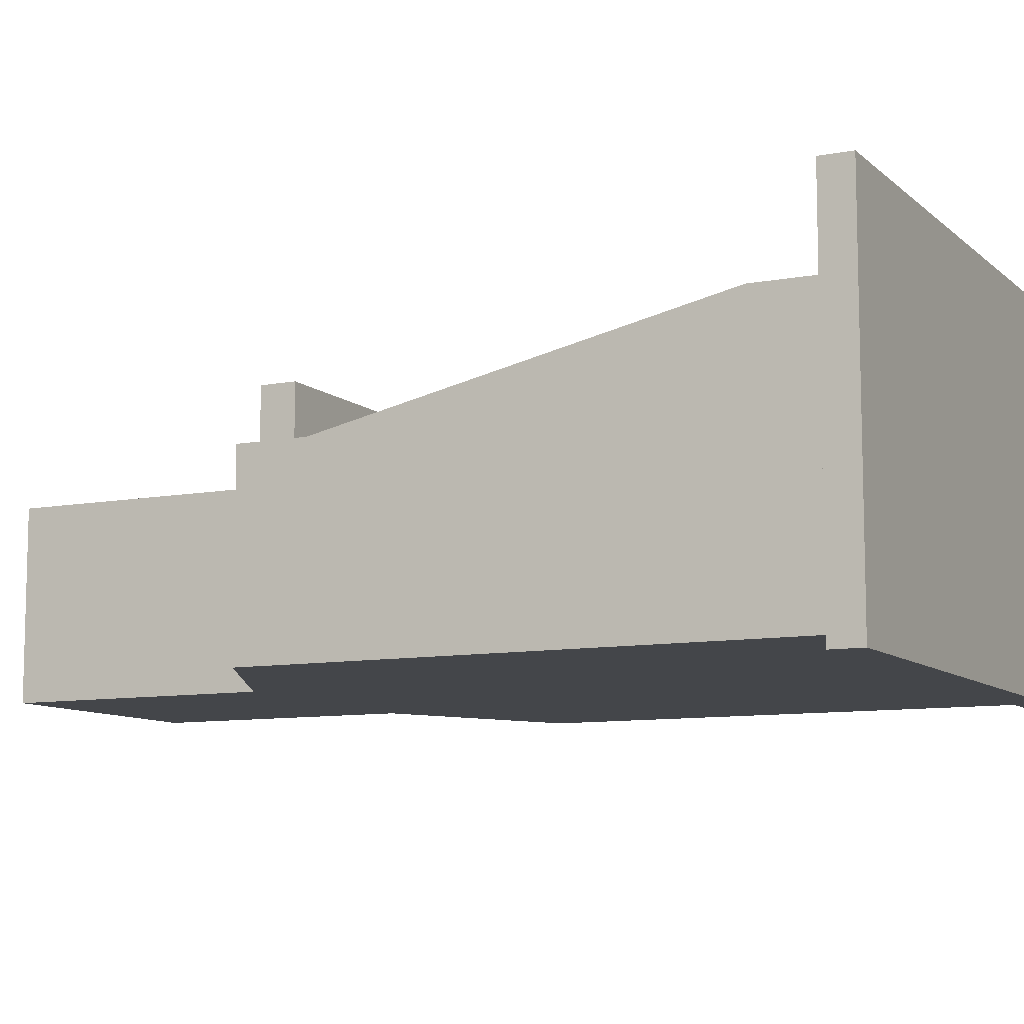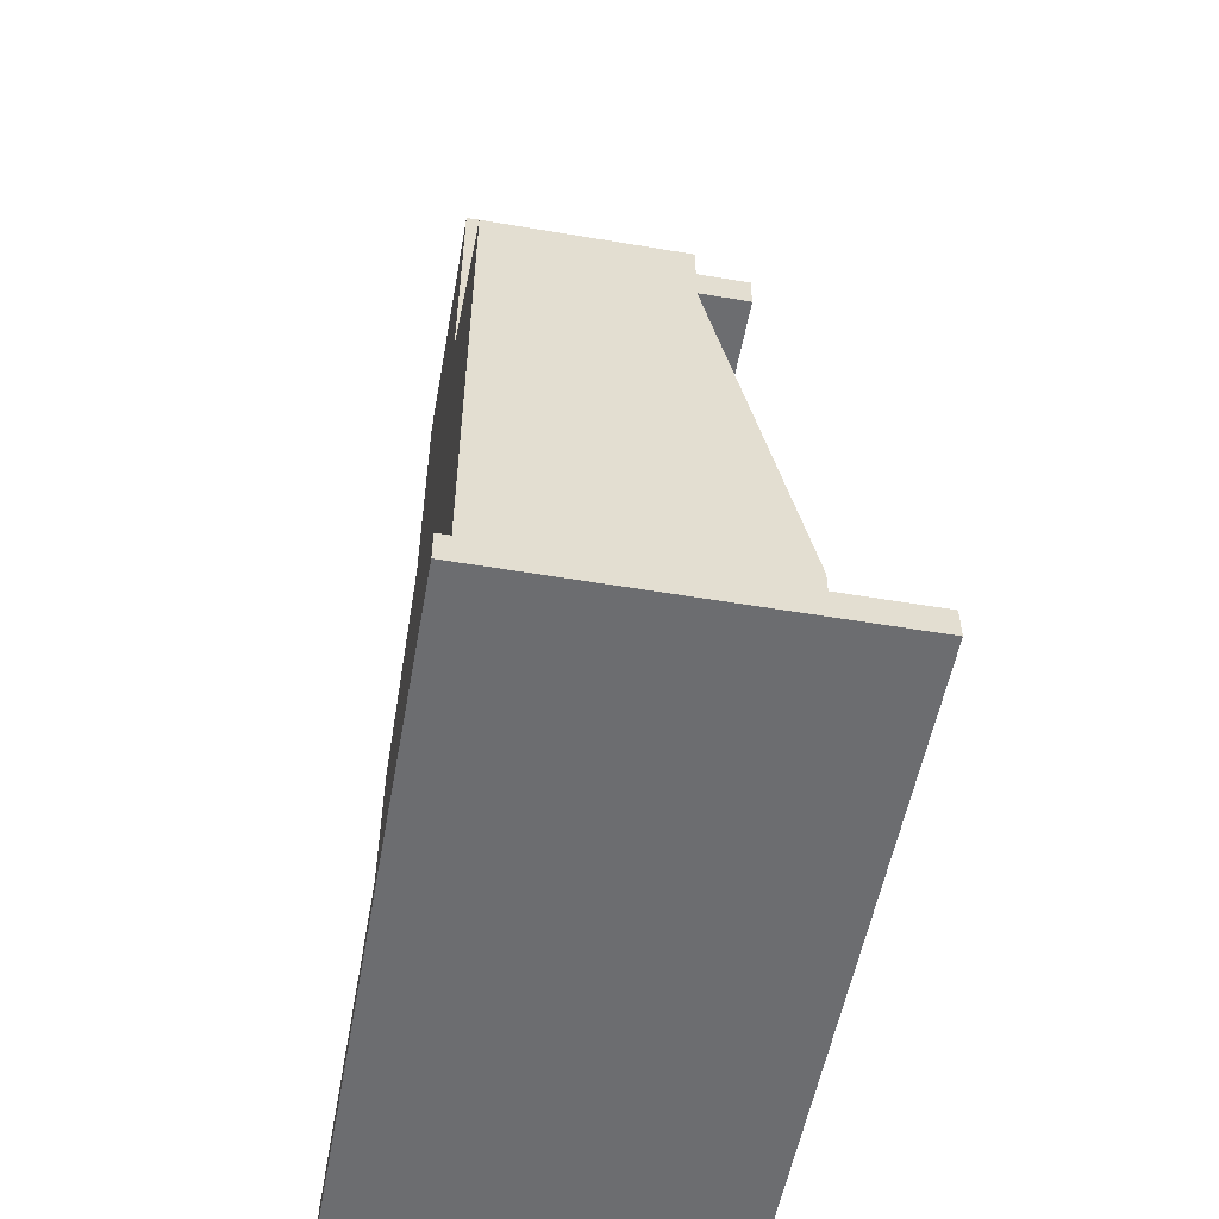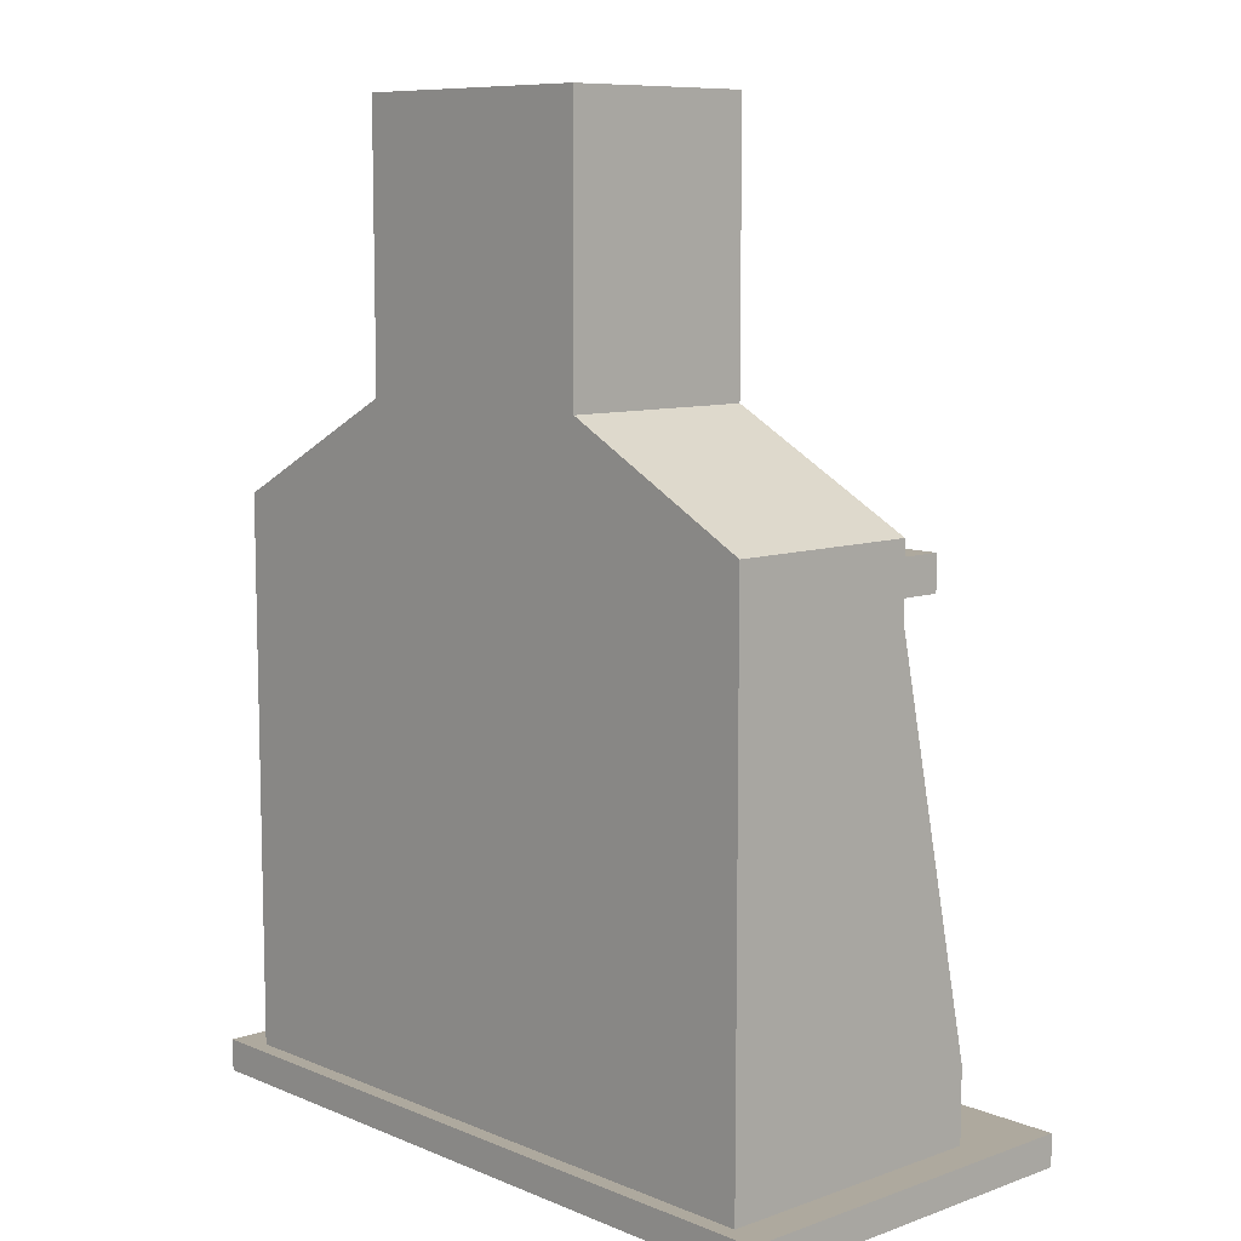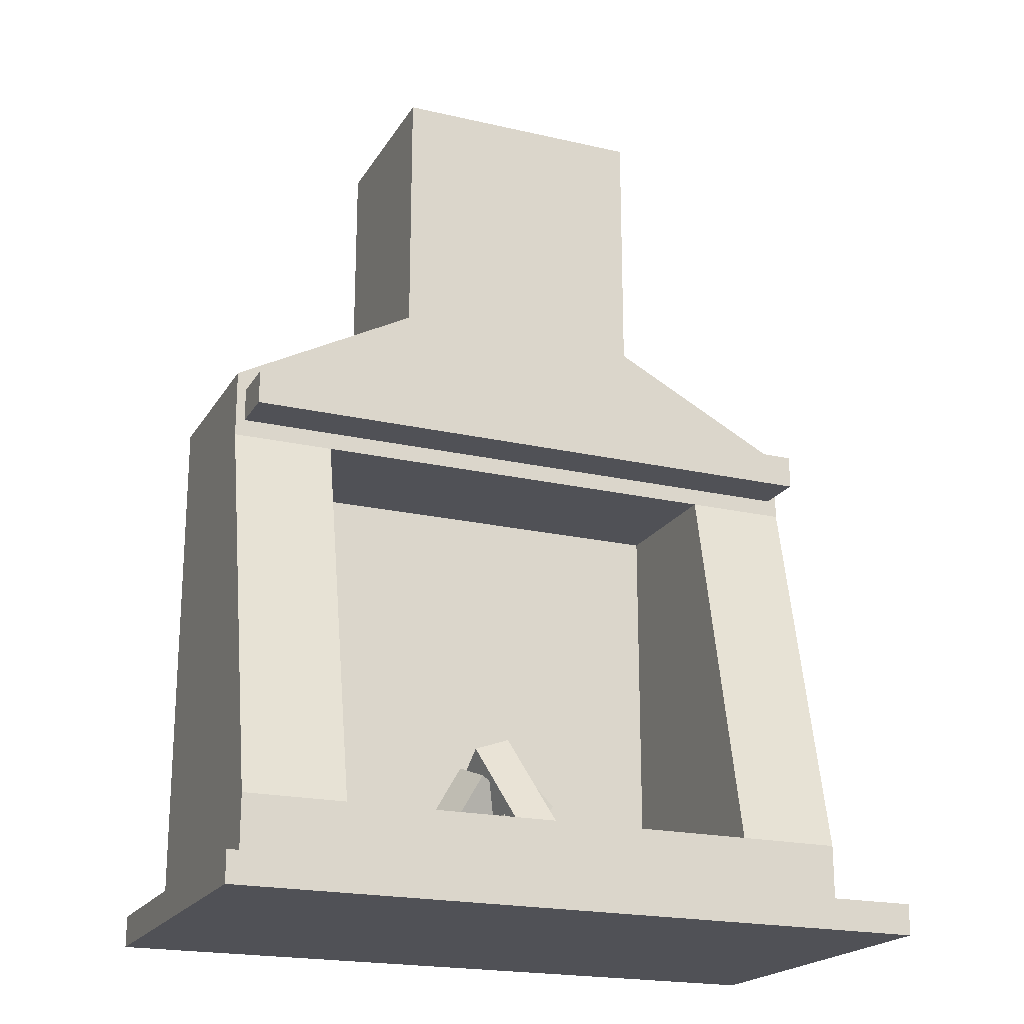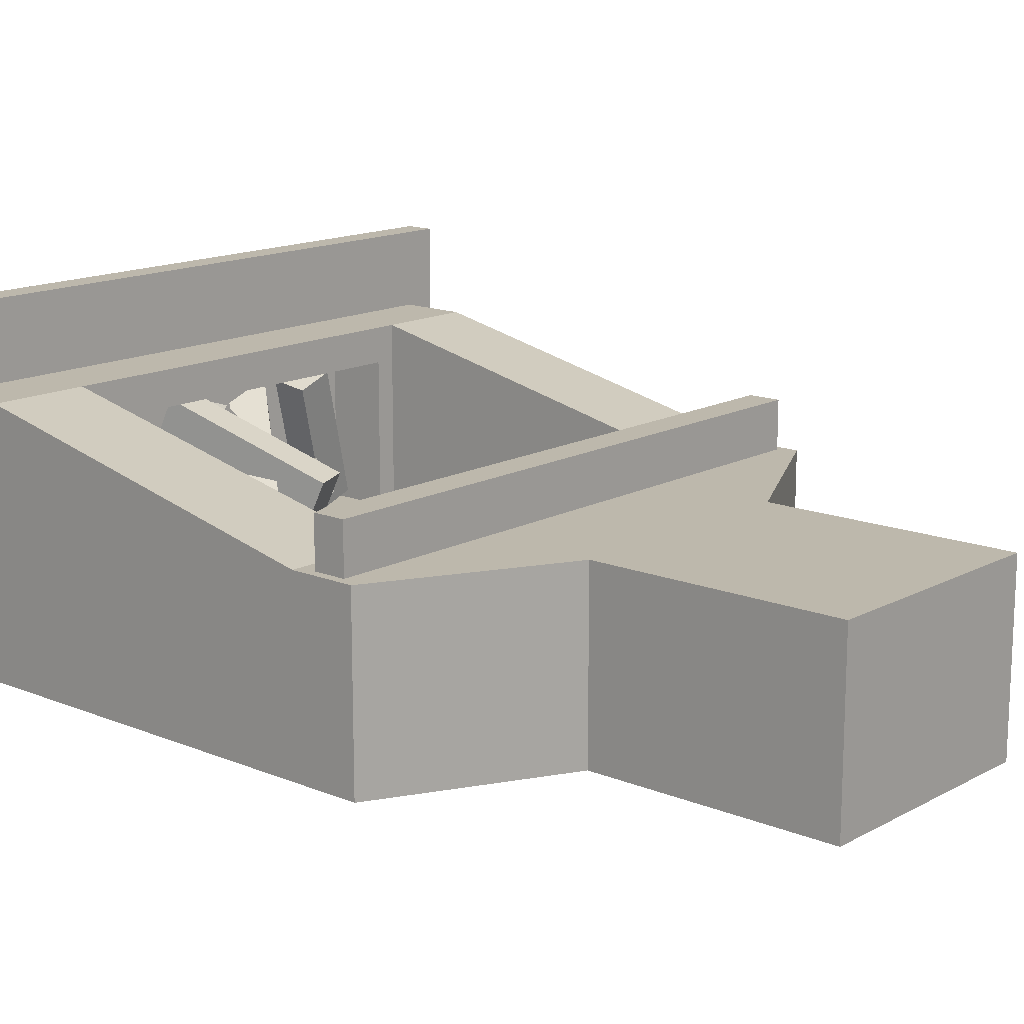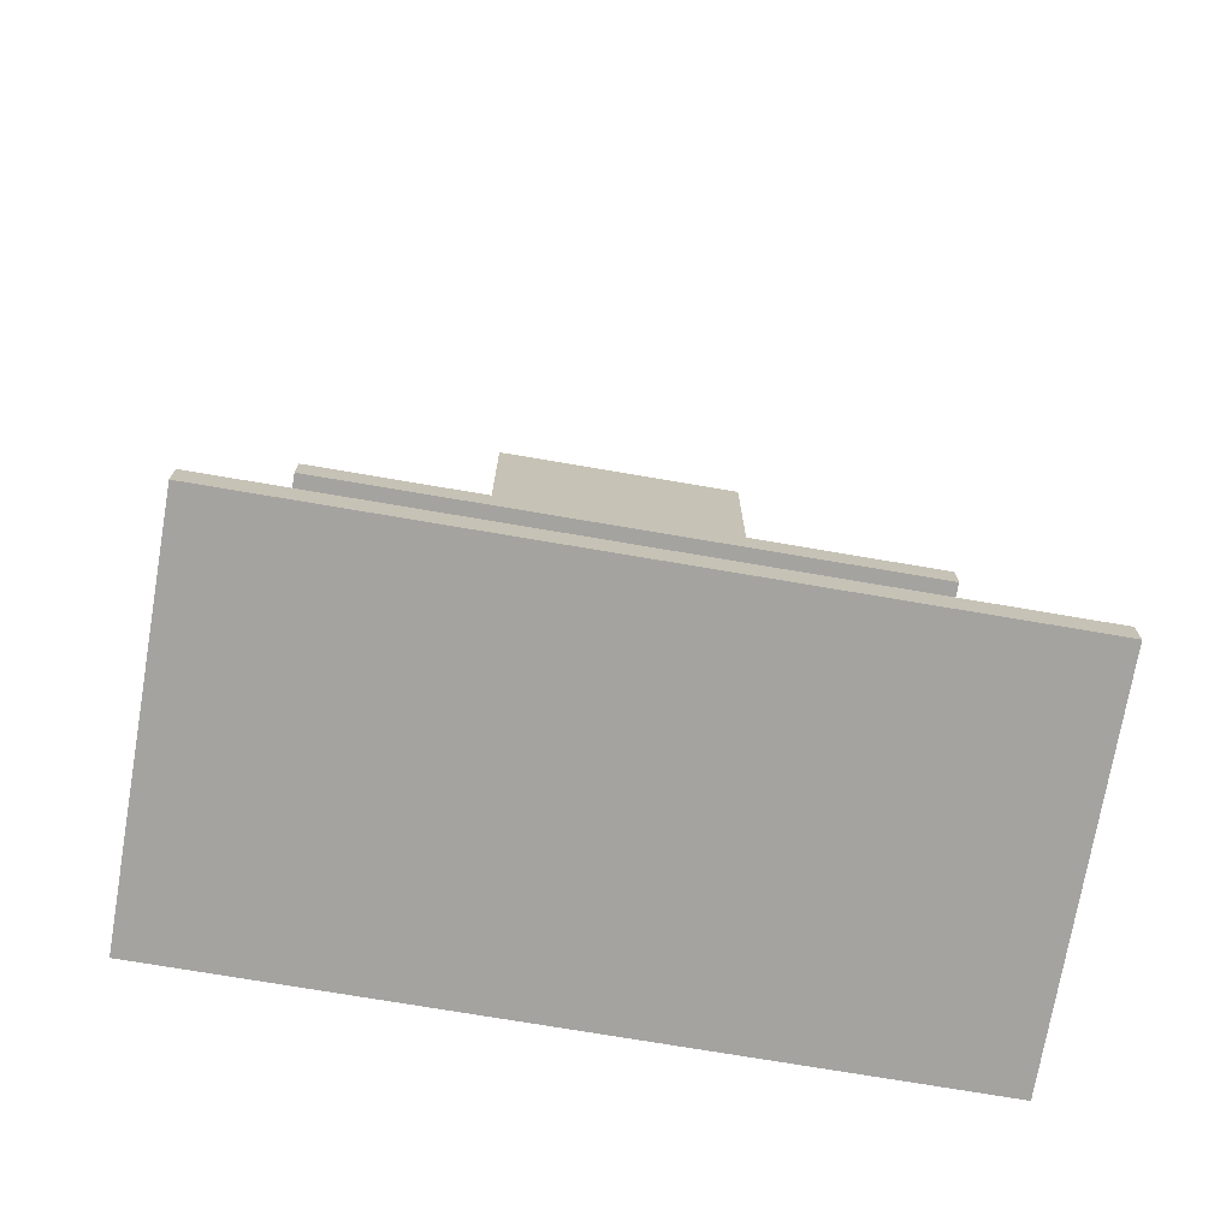
<metadata>
{"format":"obj","ext":"obj","renderer":"f3d","projection":"perspective","resolution":1024,"background":"white","views":[{"elev":-9.5,"azim":-63.4,"up":"+Z"},{"elev":-54.0,"azim":-100.2,"up":"+Y"},{"elev":9.0,"azim":-132.9,"up":"+Y"},{"elev":-20.4,"azim":-22.8,"up":"+Y"},{"elev":14.8,"azim":131.2,"up":"+Z"},{"elev":-72.9,"azim":-9.7,"up":"+Y"}]}
</metadata>
<code>
v -0.9626 0.1483 -0.3989
v -0.7612 0.1473 -0.4735
v -0.6737 0.2853 0.3801
v -0.4722 0.2843 0.3056
v -0.6849 0.4972 0.347
v -0.4834 0.4963 0.2725
v -0.9739 0.3603 -0.432
v -0.7724 0.3593 -0.5066
v -0.5589 0.1842 -0.1731
v -0.3774 0.1096 -0.2604
v -0.1767 0.9151 -0.003289
v 0.004853 0.8405 -0.09054
v -0.2374 0.9914 -0.1948
v -0.05581 0.9167 -0.282
v -0.6196 0.2605 -0.3646
v -0.4381 0.1858 -0.4519
v 0.1341 0.2257 0.3369
v 0.3359 0.2986 0.3264
v -0.1954 1.08 -0.06435
v 0.006368 1.153 -0.07482
v -0.1751 0.996 -0.2608
v 0.02667 1.069 -0.2713
v 0.1544 0.1413 0.1404
v 0.3562 0.2142 0.1299
v -0.4275 0.2465 0.2758
v -0.2689 0.1033 0.2549
v 0.1566 0.9523 -0.1251
v 0.3153 0.809 -0.1461
v 0.08433 0.9009 -0.3208
v 0.243 0.7576 -0.3418
v -0.4998 0.1952 0.08016
v -0.3411 0.05191 0.05917
v 0.8582 0.07423 -0.3914
v 0.9155 0.1837 -0.2156
v 0.06492 0.3415 -0.2992
v 0.1222 0.4509 -0.1235
v 0.1087 0.5133 -0.4205
v 0.166 0.6228 -0.2447
v 0.902 0.2461 -0.5127
v 0.9593 0.3555 -0.3369
v 0.4341 0.1512 -0.4981
v 0.5863 0.1532 -0.3465
v -0.1601 0.1631 0.09851
v -0.007889 0.1651 0.2501
v -0.1594 0.3779 0.09495
v -0.007166 0.3799 0.2465
v 0.4348 0.366 -0.5017
v 0.587 0.368 -0.3501
v -1.724 3.071 -0.9324
v -1.724 0.1684 -0.9324
v -1.724 3.071 0.1017
v -1.724 0.1684 0.5665
v 1.724 3.071 0.1017
v 1.724 0.1684 0.5665
v 1.724 3.071 -0.9324
v 1.724 0.1684 -0.9324
v -1.162 2.697 0.1017
v -1.162 0.5586 0.5665
v 1.162 0.5586 0.5665
v 1.162 2.697 0.1017
v -1.162 2.697 -0.7095
v -1.162 0.5586 -0.7095
v 1.162 0.5586 -0.7095
v 1.162 2.697 -0.7095
v -1.724 2.697 -0.9324
v 1.724 2.697 -0.9324
v 1.724 2.697 0.1017
v -1.724 2.697 0.1017
v 1.724 0.5586 0.5665
v 1.724 0.5586 -0.9324
v -1.724 0.5586 -0.9324
v -1.724 0.5586 0.5665
v 1.046 0.5586 0.3602
v -1.046 0.5586 0.3602
v 1.046 0.5586 -0.5032
v -1.046 0.5586 -0.5032
v 1.046 0.1936 0.3602
v -1.046 0.1936 0.3602
v 1.046 0.1936 -0.5032
v -1.046 0.1936 -0.5032
v -0.7031 3.606 -0.9324
v 0.7031 3.606 -0.9324
v -0.7031 3.606 0.1017
v 0.7031 3.606 0.1017
v -0.7031 5.032 -0.9324
v 0.7031 5.032 -0.9324
v -0.7031 5.032 0.1017
v 0.7031 5.032 0.1017
v -0.9108 2.697 -0.002516
v 0.9108 2.697 -0.002516
v -0.9108 2.697 -0.6053
v 0.9108 2.697 -0.6053
v 1.673 2.792 0.1017
v 1.128 2.792 0.1017
v 1.673 2.977 0.1017
v -1.673 2.977 0.1017
v -1.673 2.792 0.1017
v -1.128 2.792 0.1017
v 1.673 2.792 0.3785
v 1.128 2.792 0.3785
v 1.673 2.977 0.3785
v -1.673 2.977 0.3785
v -1.673 2.792 0.3785
v -1.128 2.792 0.3785
v 1.912 0.1684 -1.014
v -1.912 0.1684 -1.014
v 1.912 0.1684 1.014
v -1.912 0.1684 1.014
v 1.912 0 -1.014
v -1.912 0 -1.014
v 1.912 0 1.014
v -1.912 0 1.014
f 1 2 4 3
f 3 4 6 5
f 5 6 8 7
f 7 8 2 1
f 2 8 6 4
f 7 1 3 5
f 9 10 12 11
f 11 12 14 13
f 13 14 16 15
f 15 16 10 9
f 10 16 14 12
f 15 9 11 13
f 17 18 20 19
f 19 20 22 21
f 21 22 24 23
f 23 24 18 17
f 18 24 22 20
f 23 17 19 21
f 25 26 28 27
f 27 28 30 29
f 29 30 32 31
f 31 32 26 25
f 26 32 30 28
f 31 25 27 29
f 33 34 36 35
f 35 36 38 37
f 37 38 40 39
f 39 40 34 33
f 34 40 38 36
f 39 33 35 37
f 41 42 44 43
f 43 44 46 45
f 45 46 48 47
f 47 48 42 41
f 42 48 46 44
f 47 41 43 45
f 68 65 71 72
f 64 61 62 63
f 66 67 69 70
f 65 66 70 71
f 110 109 111 112
f 86 85 87 88
f 57 68 72 58
f 59 69 67 60
f 61 57 58 62
f 78 77 79 80
f 63 59 60 64
f 90 89 91 92
f 55 66 65 49
f 53 67 66 55
f 100 99 101 102 103 104
f 49 65 68 51
f 70 69 54 56
f 71 70 56 50
f 72 71 50 52
f 59 58 72 52 54 69
f 58 59 73 74
f 59 63 75 73
f 63 62 76 75
f 62 58 74 76
f 74 73 77 78
f 73 75 79 77
f 75 76 80 79
f 76 74 78 80
f 55 49 81 82
f 49 51 83 81
f 51 53 84 83
f 53 55 82 84
f 82 81 85 86
f 81 83 87 85
f 83 84 88 87
f 84 82 86 88
f 60 57 89 90
f 57 61 91 89
f 61 64 92 91
f 64 60 90 92
f 60 67 93 94
f 67 53 95 93
f 53 51 96 95
f 51 68 97 96
f 68 57 98 97
f 57 60 94 98
f 94 93 99 100
f 93 95 101 99
f 95 96 102 101
f 96 97 103 102
f 97 98 104 103
f 98 94 100 104
f 50 56 105 106
f 56 54 107 105
f 54 52 108 107
f 52 50 106 108
f 106 105 109 110
f 105 107 111 109
f 107 108 112 111
f 108 106 110 112

</code>
